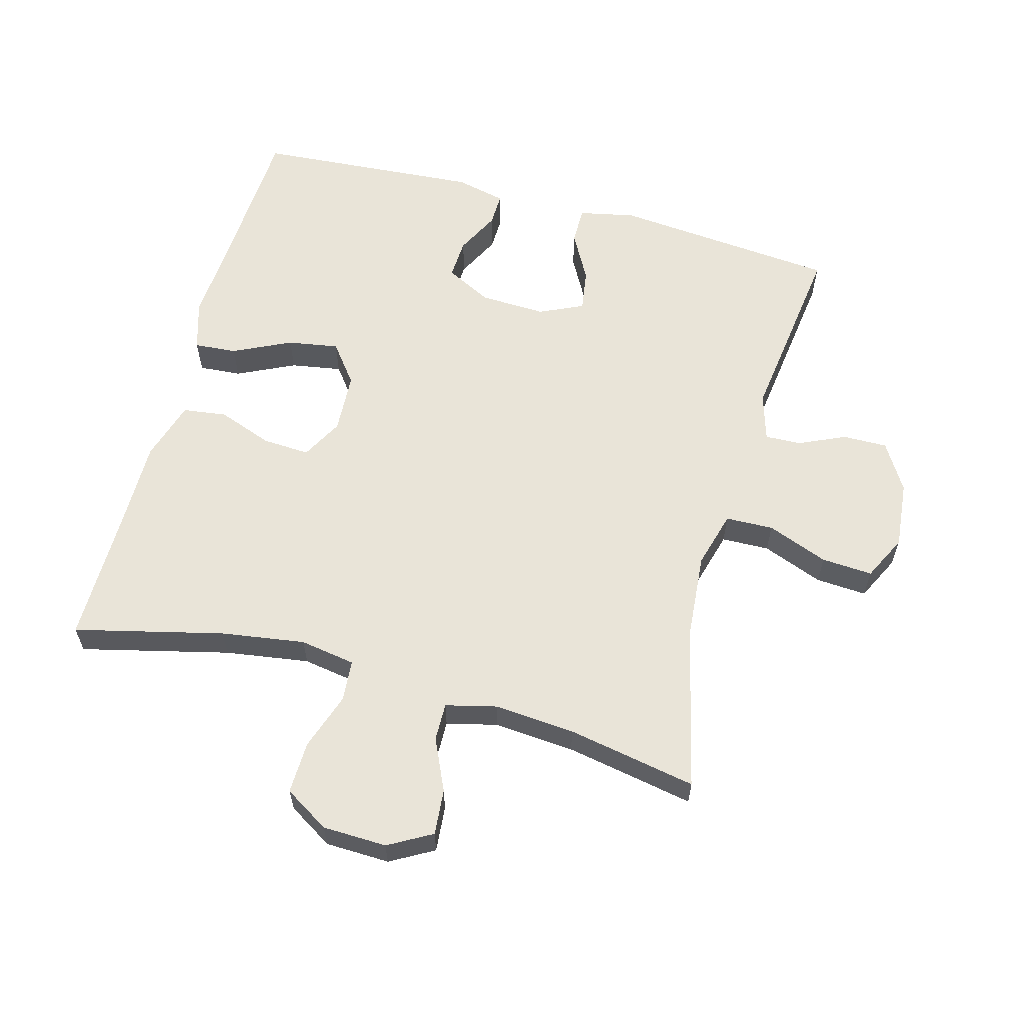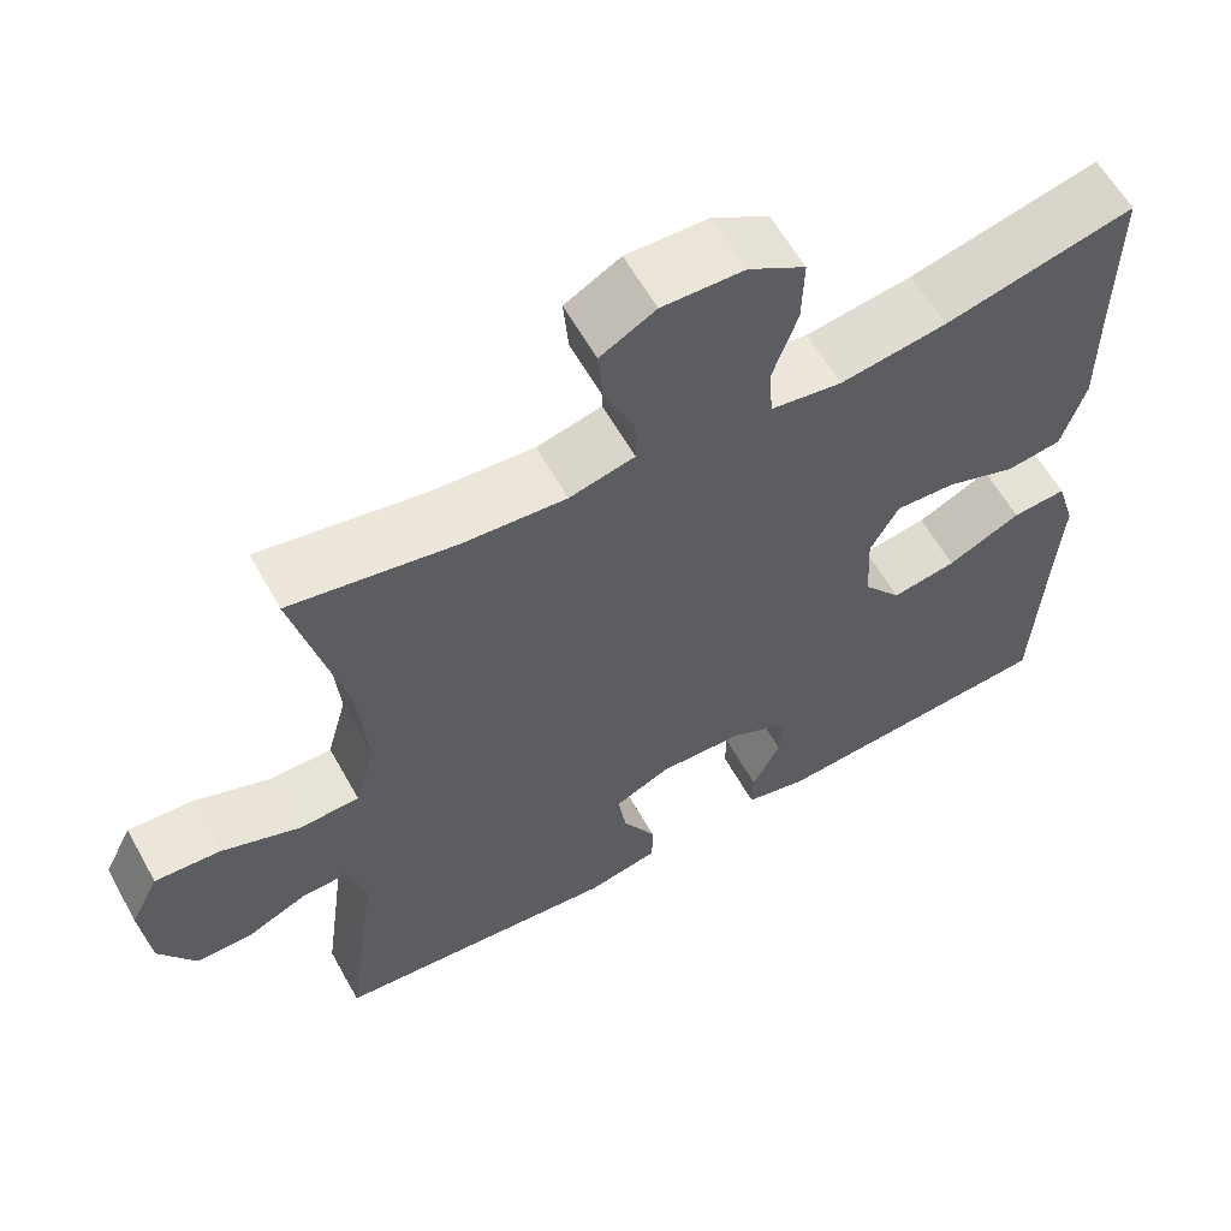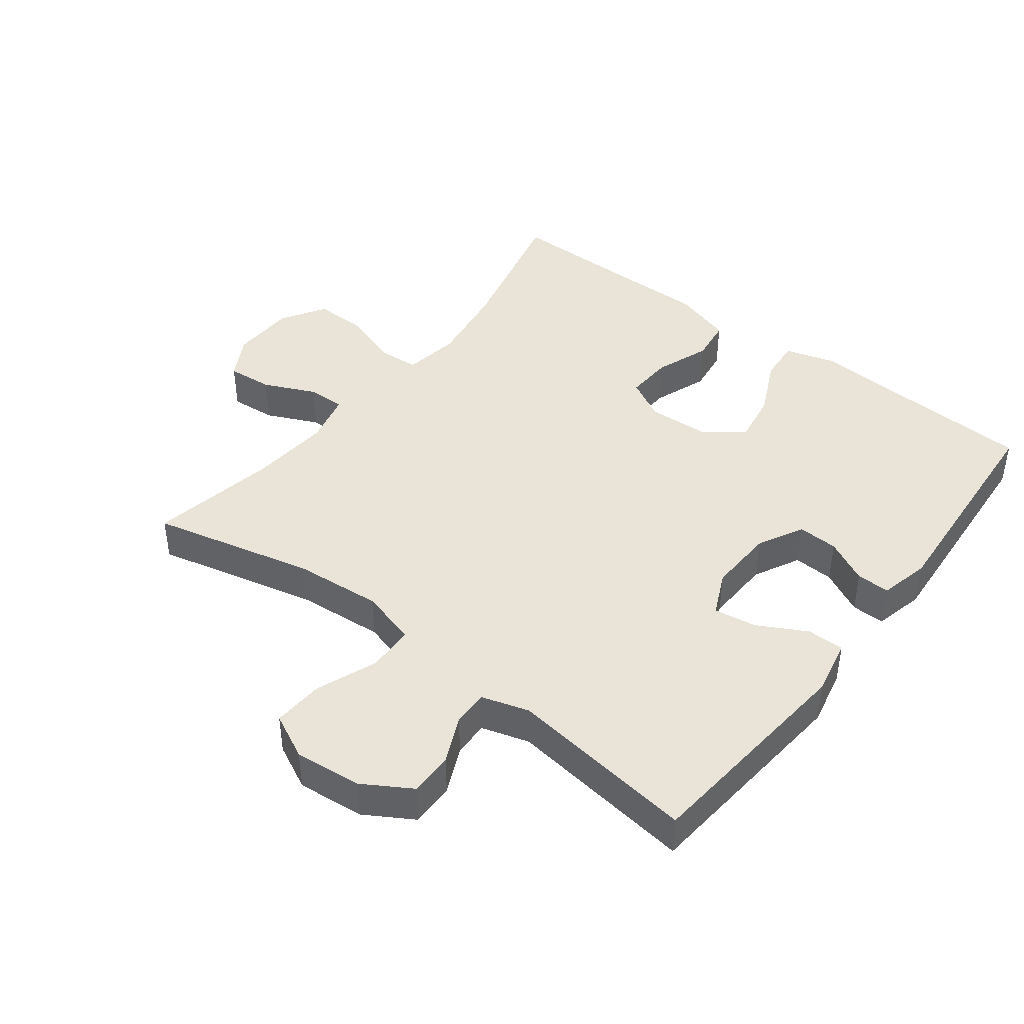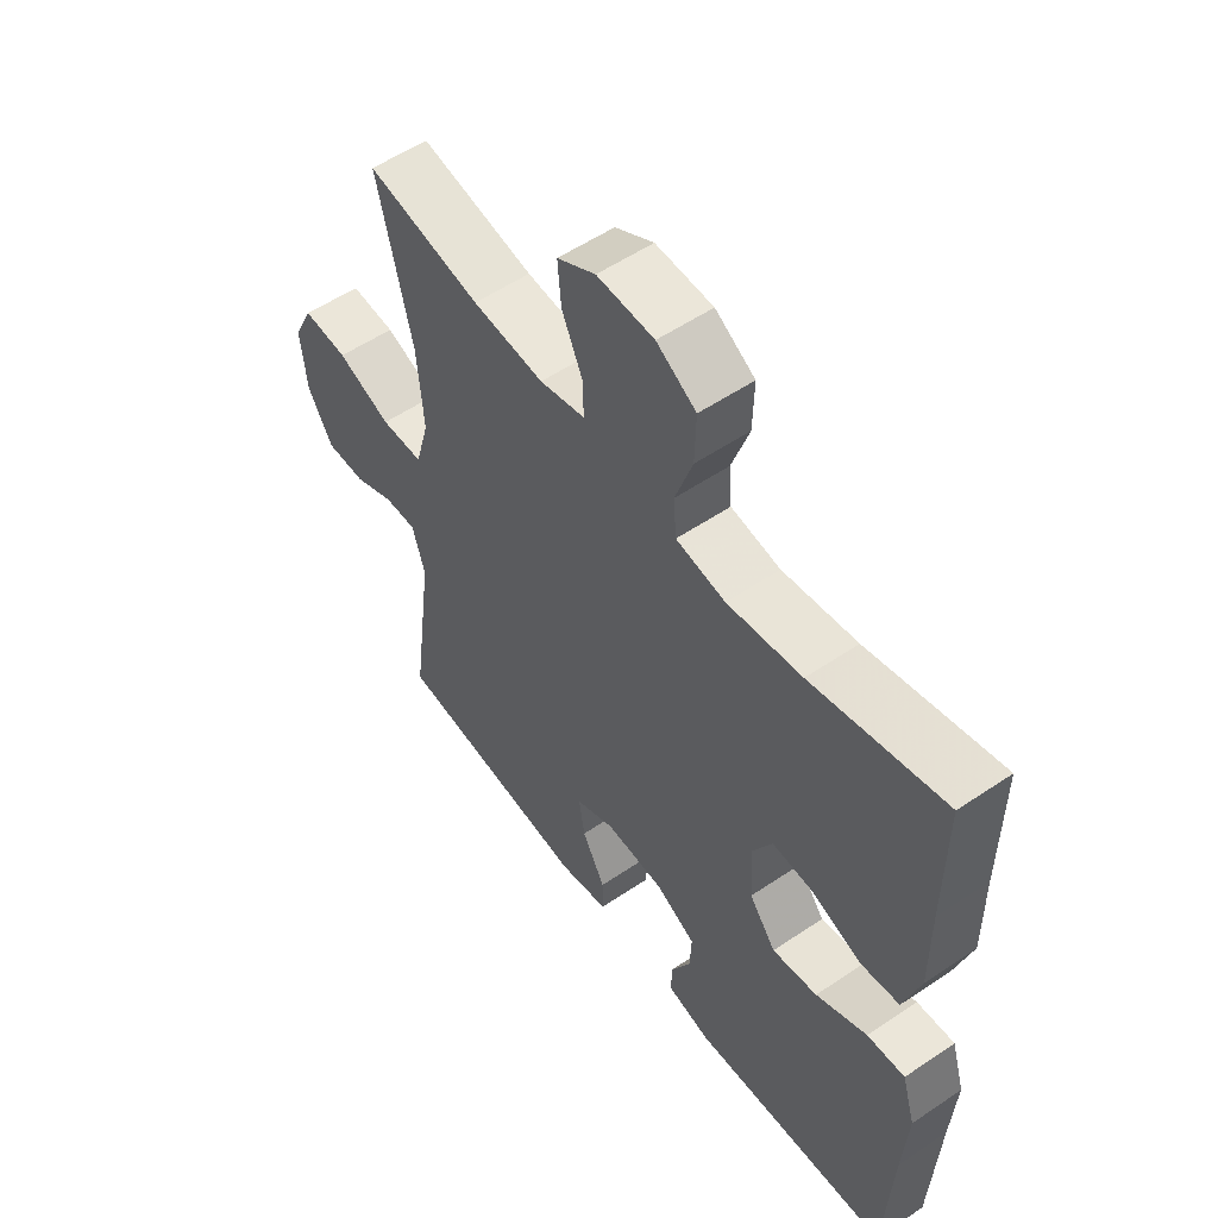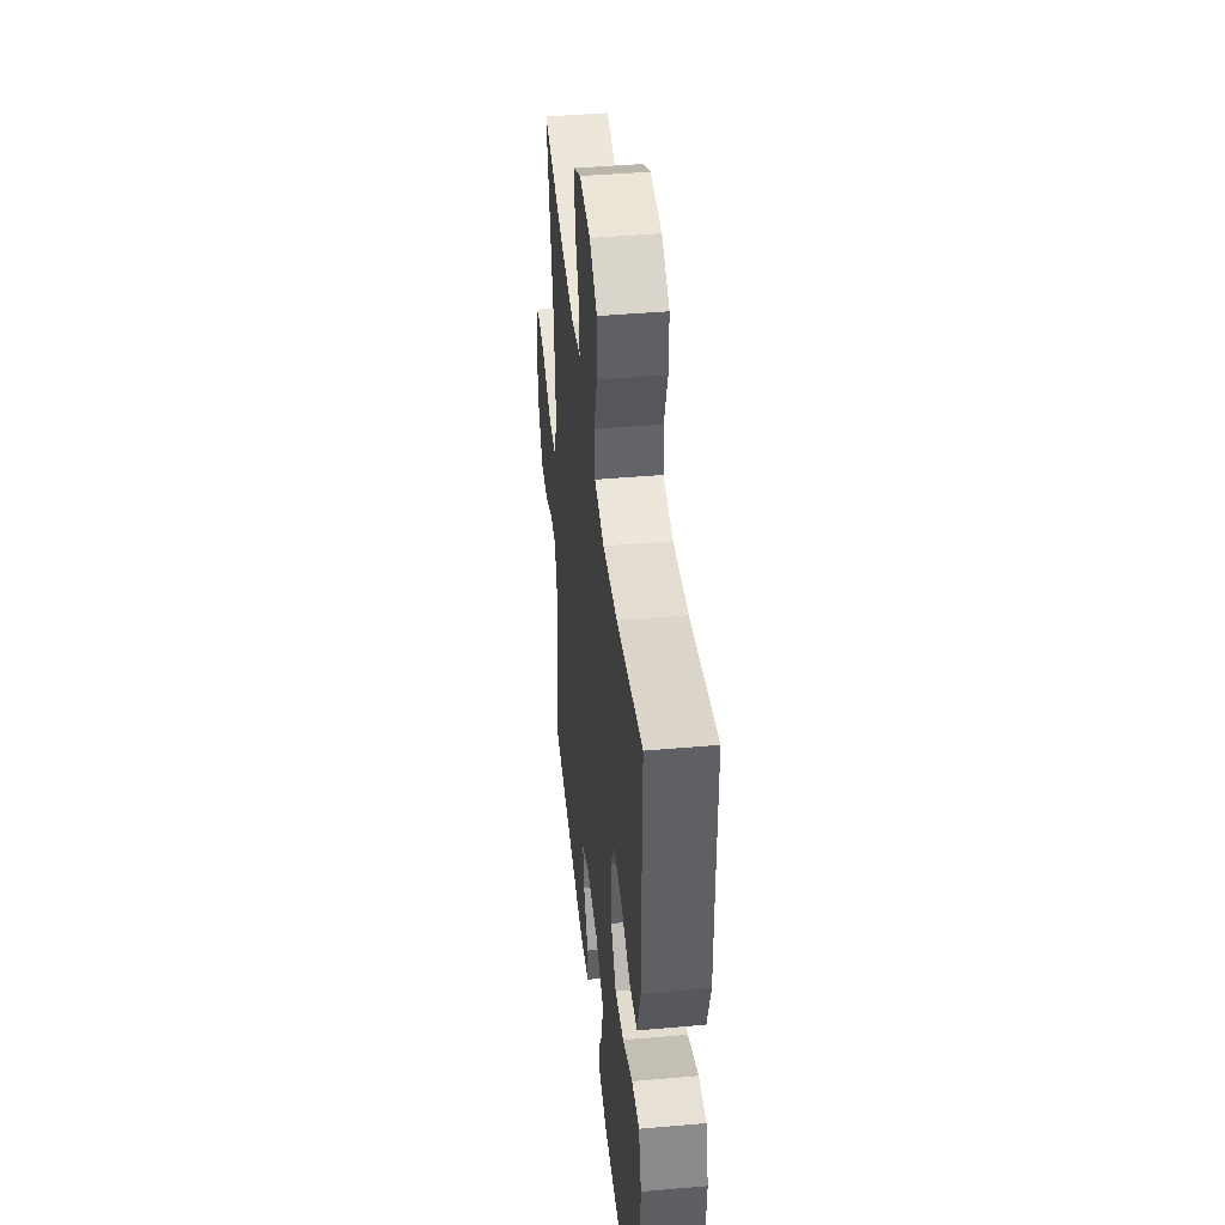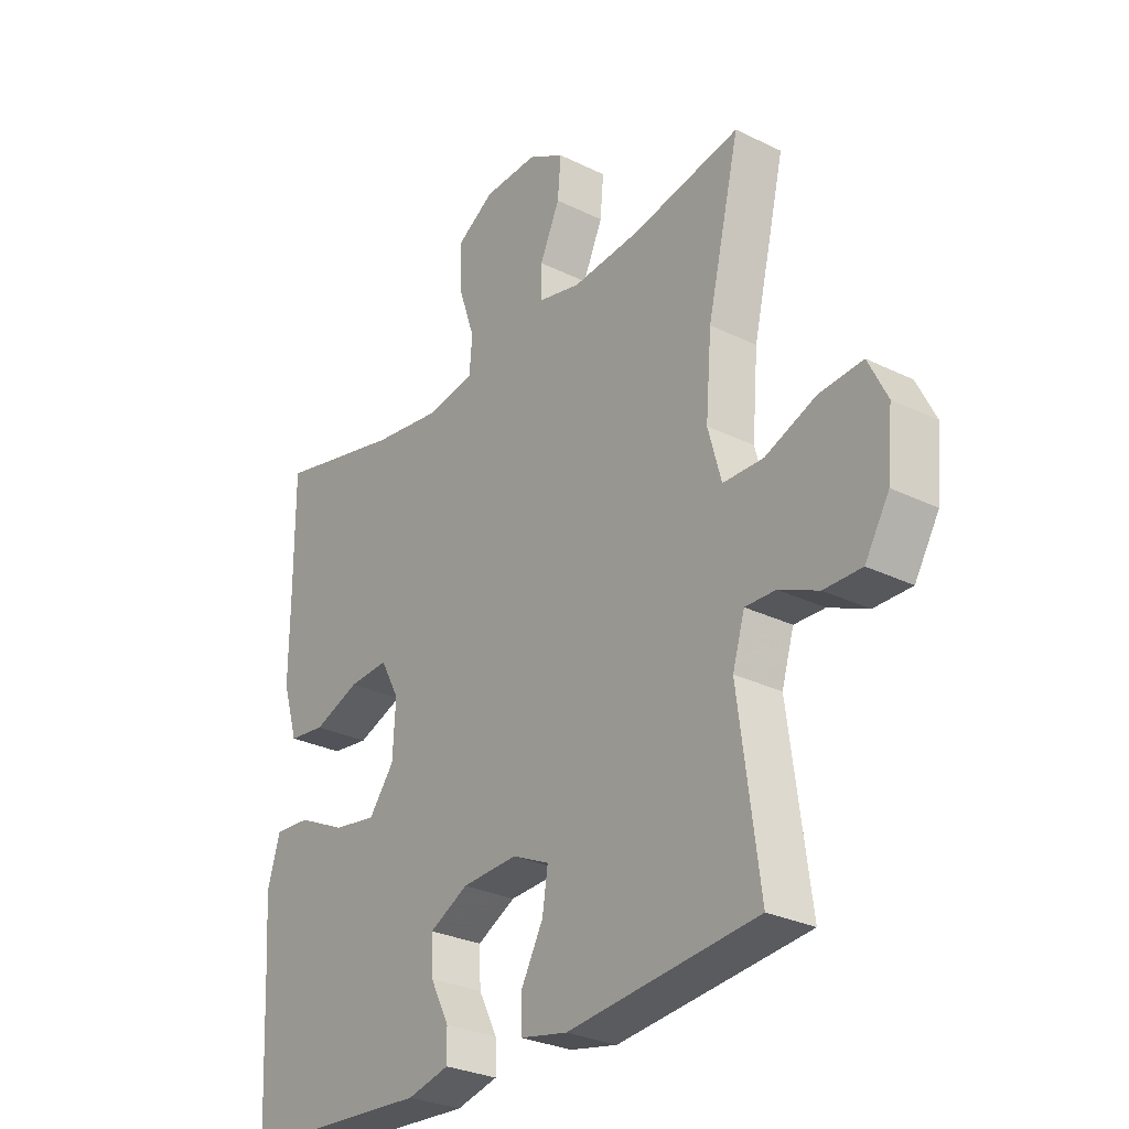
<metadata>
{"format":"obj","ext":"obj","renderer":"f3d","projection":"perspective","resolution":1024,"background":"white","views":[{"elev":60.3,"azim":15.2,"up":"+Y"},{"elev":60.6,"azim":150.9,"up":"+Z"},{"elev":43.0,"azim":127.5,"up":"+Y"},{"elev":55.1,"azim":-125.5,"up":"+Z"},{"elev":43.7,"azim":-95.9,"up":"+Z"},{"elev":-28.8,"azim":53.7,"up":"+Z"}]}
</metadata>
<code>
v -0.5 0.07 -0.5
v -0.512 0.07 -0.266
v -0.52 0.07 -0.142
v -0.497 0.07 -0.065
v -0.432 0.07 -0.07
v -0.344 0.07 -0.112
v -0.266 0.07 -0.125
v -0.22 0.07 -0.065
v -0.215 0.07 0.028
v -0.249 0.07 0.091
v -0.321 0.07 0.087
v -0.405 0.07 0.056
v -0.472 0.07 0.065
v -0.5 0.07 0.157
v -0.499 0.07 0.295
v -0.5 0.07 0.5
v -0.273 0.07 0.445
v -0.145 0.07 0.426
v -0.06 0.07 0.44
v -0.055 0.07 0.503
v -0.085 0.07 0.591
v -0.087 0.07 0.671
v -0.019 0.07 0.713
v 0.079 0.07 0.716
v 0.145 0.07 0.679
v 0.139 0.07 0.609
v 0.103 0.07 0.53
v 0.102 0.07 0.472
v 0.18 0.07 0.453
v 0.303 0.07 0.463
v 0.5 0.07 0.5
v 0.441 0.07 0.251
v 0.43 0.07 0.118
v 0.454 0.07 0.031
v 0.527 0.07 0.029
v 0.62 0.07 0.065
v 0.698 0.07 0.07
v 0.732 0.07 0.001
v 0.722 0.07 -0.102
v 0.678 0.07 -0.175
v 0.61 0.07 -0.174
v 0.539 0.07 -0.142
v 0.484 0.07 -0.14
v 0.462 0.07 -0.213
v 0.5 0.07 -0.5
v 0.157 0.07 -0.532
v 0.071 0.07 -0.514
v 0.071 0.07 -0.457
v 0.111 0.07 -0.383
v 0.121 0.07 -0.318
v 0.054 0.07 -0.287
v -0.047 0.07 -0.291
v -0.117 0.07 -0.327
v -0.114 0.07 -0.389
v -0.08 0.07 -0.456
v -0.079 0.07 -0.507
v -0.155 0.07 -0.525
v -0.5 0 -0.5
v -0.512 0 -0.266
v -0.52 0 -0.142
v -0.497 0 -0.065
v -0.432 0 -0.07
v -0.344 0 -0.112
v -0.266 0 -0.125
v -0.22 0 -0.065
v -0.215 0 0.028
v -0.249 0 0.091
v -0.321 0 0.087
v -0.405 0 0.056
v -0.472 0 0.065
v -0.5 0 0.157
v -0.499 0 0.295
v -0.5 0 0.5
v -0.273 0 0.445
v -0.145 0 0.426
v -0.06 0 0.44
v -0.055 0 0.503
v -0.085 0 0.591
v -0.087 0 0.671
v -0.019 0 0.713
v 0.079 0 0.716
v 0.145 0 0.679
v 0.139 0 0.609
v 0.103 0 0.53
v 0.102 0 0.472
v 0.18 0 0.453
v 0.303 0 0.463
v 0.5 0 0.5
v 0.441 0 0.251
v 0.43 0 0.118
v 0.454 0 0.031
v 0.527 0 0.029
v 0.62 0 0.065
v 0.698 0 0.07
v 0.732 0 0.001
v 0.722 0 -0.102
v 0.678 0 -0.175
v 0.61 0 -0.174
v 0.539 0 -0.142
v 0.484 0 -0.14
v 0.462 0 -0.213
v 0.5 0 -0.5
v 0.157 0 -0.532
v 0.071 0 -0.514
v 0.071 0 -0.457
v 0.111 0 -0.383
v 0.121 0 -0.318
v 0.054 0 -0.287
v -0.047 0 -0.291
v -0.117 0 -0.327
v -0.114 0 -0.389
v -0.08 0 -0.456
v -0.079 0 -0.507
v -0.155 0 -0.525
f 57 1 2
f 56 57 2
f 55 56 2
f 54 55 2
f 4 5 6
f 3 4 6
f 2 3 6
f 54 2 6
f 53 54 6
f 52 53 6 7
f 51 52 7 8
f 50 51 8 9
f 47 48 49
f 46 47 49
f 45 46 49
f 44 45 49
f 43 44 49 50
f 40 41 42
f 39 40 42
f 38 39 42
f 37 38 42
f 36 37 42
f 35 36 42
f 34 35 42 43
f 50 9 10
f 43 50 10
f 34 43 10
f 33 34 10
f 30 31 32
f 32 33 10
f 30 32 10
f 29 30 10
f 25 26 27
f 24 25 27
f 23 24 27
f 22 23 27
f 21 22 27
f 20 21 27
f 19 20 27 28
f 15 16 17
f 15 17 18
f 14 15 18
f 13 14 18
f 12 13 18
f 11 12 18
f 29 10 11
f 28 29 11
f 19 28 11
f 11 18 19
f 59 58 114
f 59 114 113
f 59 113 112
f 59 112 111
f 63 62 61
f 63 61 60
f 63 60 59
f 63 59 111
f 63 111 110
f 64 63 110 109
f 65 64 109 108
f 66 65 108 107
f 106 105 104
f 106 104 103
f 106 103 102
f 106 102 101
f 107 106 101 100
f 99 98 97
f 99 97 96
f 99 96 95
f 99 95 94
f 99 94 93
f 99 93 92
f 100 99 92 91
f 67 66 107
f 67 107 100
f 67 100 91
f 67 91 90
f 89 88 87
f 67 90 89
f 67 89 87
f 67 87 86
f 84 83 82
f 84 82 81
f 84 81 80
f 84 80 79
f 84 79 78
f 84 78 77
f 85 84 77 76
f 74 73 72
f 75 74 72
f 75 72 71
f 75 71 70
f 75 70 69
f 75 69 68
f 68 67 86
f 68 86 85
f 68 85 76
f 76 75 68
f 1 58 59 2
f 2 59 60 3
f 3 60 61 4
f 4 61 62 5
f 5 62 63 6
f 6 63 64 7
f 7 64 65 8
f 8 65 66 9
f 9 66 67 10
f 10 67 68 11
f 11 68 69 12
f 12 69 70 13
f 13 70 71 14
f 14 71 72 15
f 15 72 73 16
f 16 73 74 17
f 17 74 75 18
f 18 75 76 19
f 19 76 77 20
f 20 77 78 21
f 21 78 79 22
f 22 79 80 23
f 23 80 81 24
f 24 81 82 25
f 25 82 83 26
f 26 83 84 27
f 27 84 85 28
f 28 85 86 29
f 29 86 87 30
f 30 87 88 31
f 31 88 89 32
f 32 89 90 33
f 33 90 91 34
f 34 91 92 35
f 35 92 93 36
f 36 93 94 37
f 37 94 95 38
f 38 95 96 39
f 39 96 97 40
f 40 97 98 41
f 41 98 99 42
f 42 99 100 43
f 43 100 101 44
f 44 101 102 45
f 45 102 103 46
f 46 103 104 47
f 47 104 105 48
f 48 105 106 49
f 49 106 107 50
f 50 107 108 51
f 51 108 109 52
f 52 109 110 53
f 53 110 111 54
f 54 111 112 55
f 55 112 113 56
f 56 113 114 57
f 57 114 58 1

</code>
